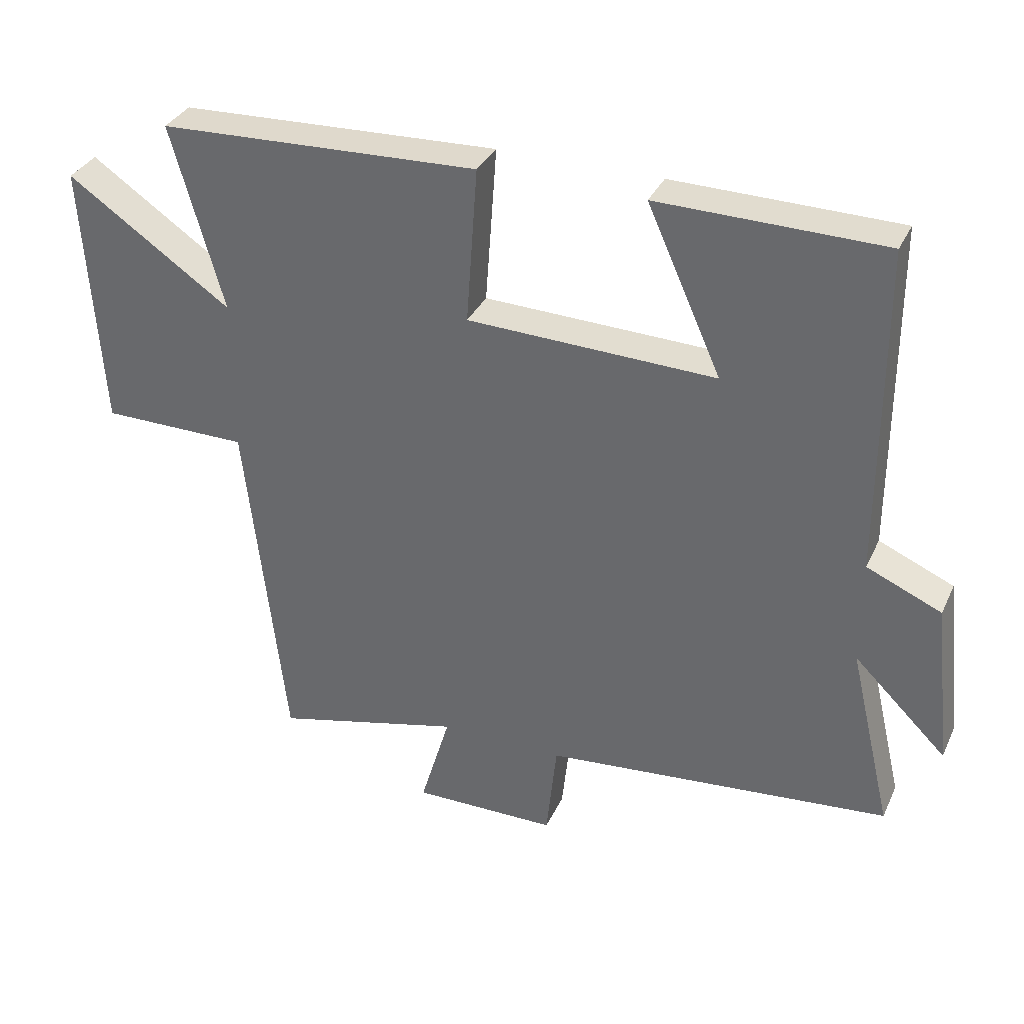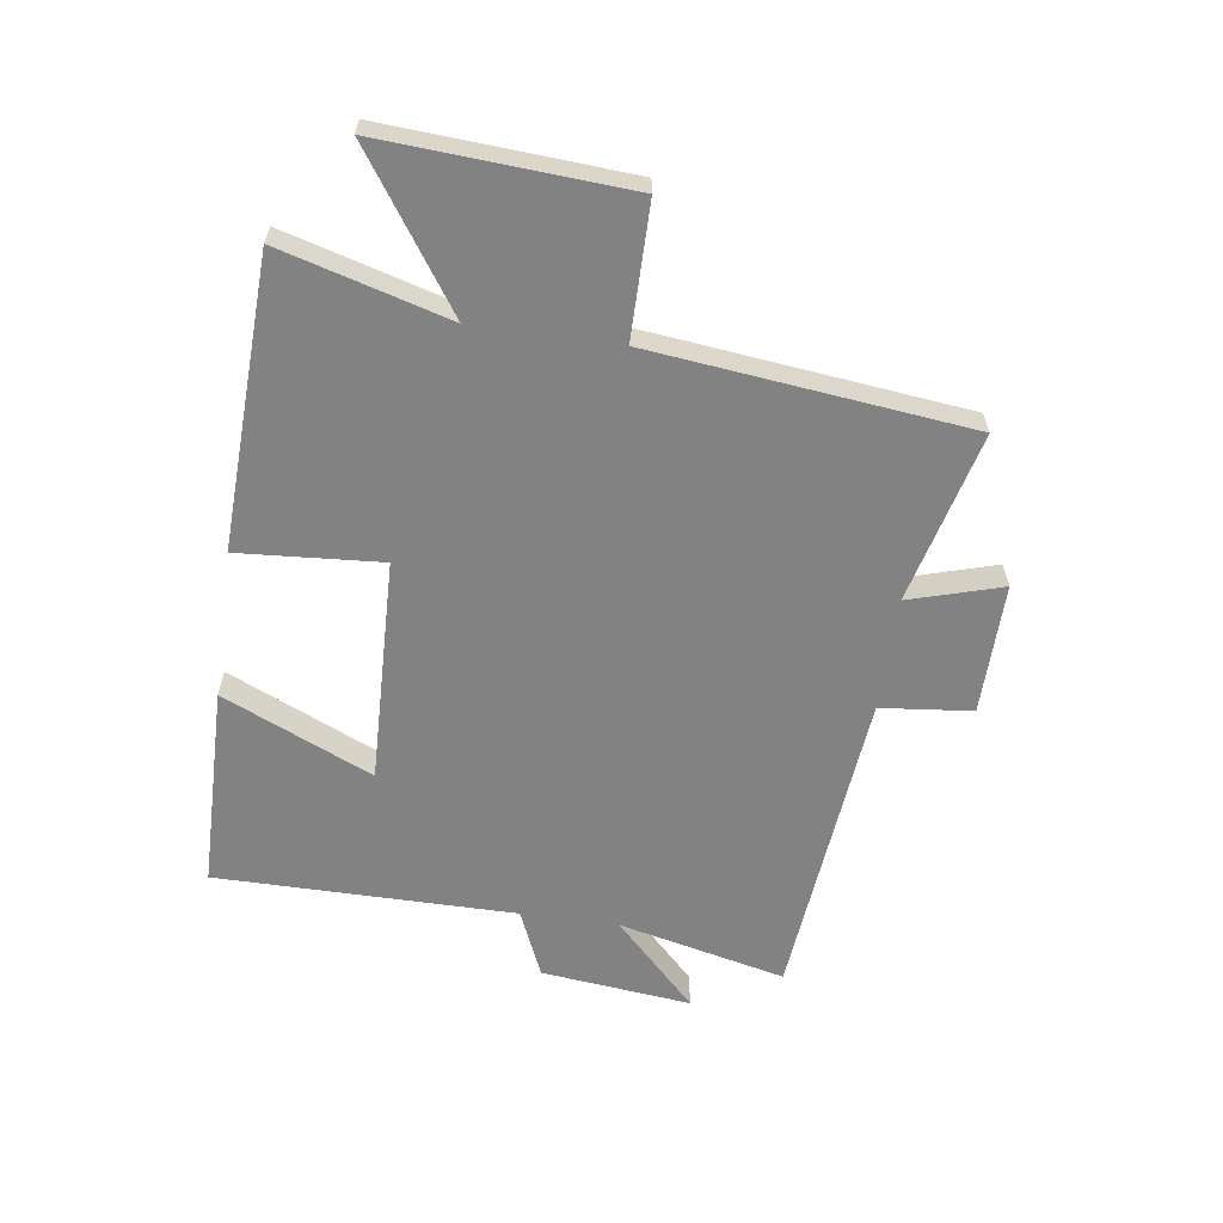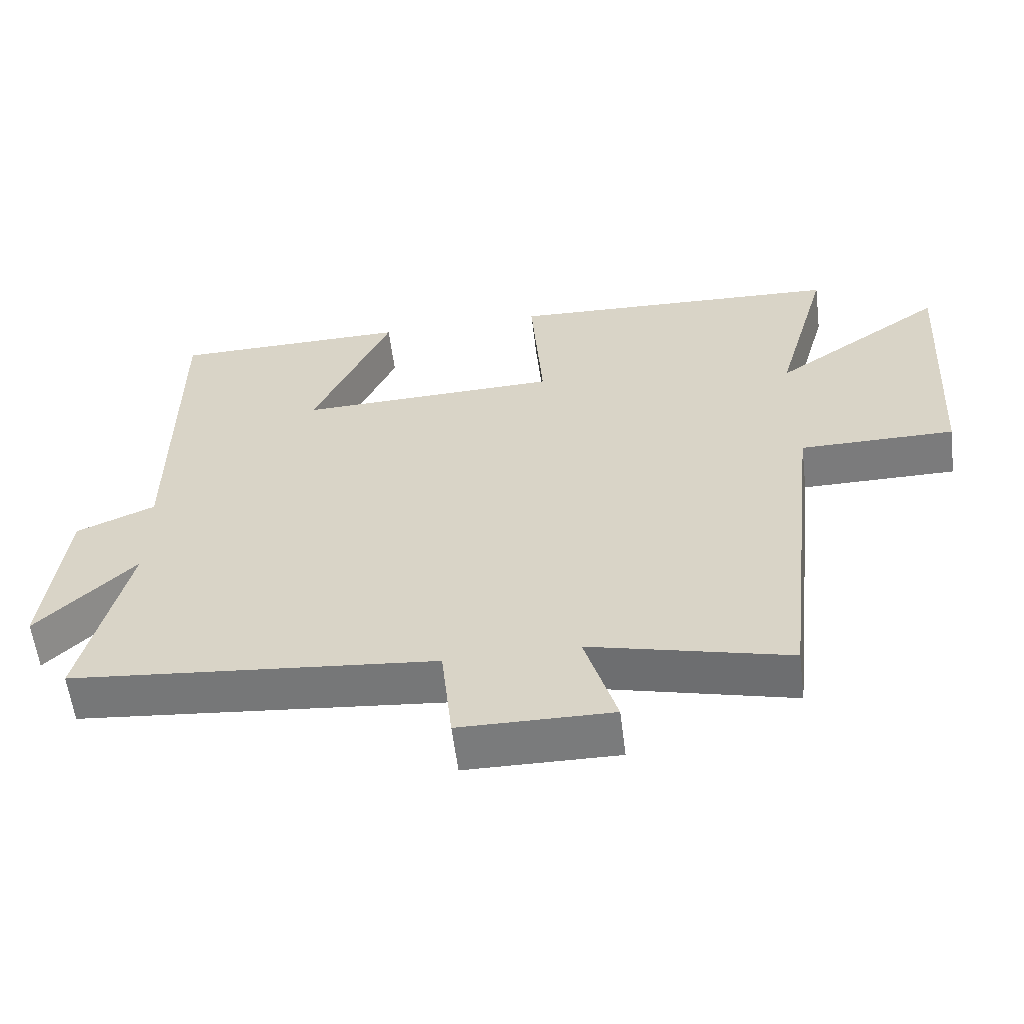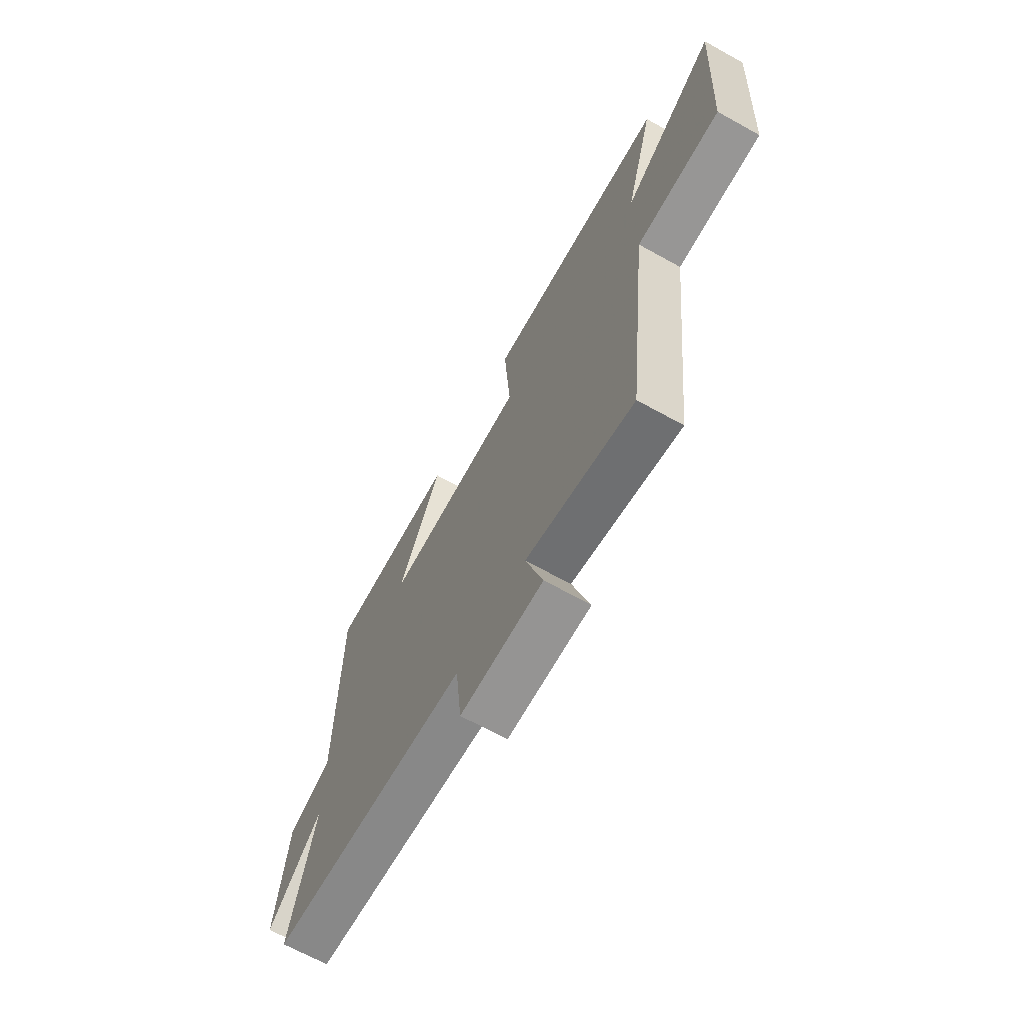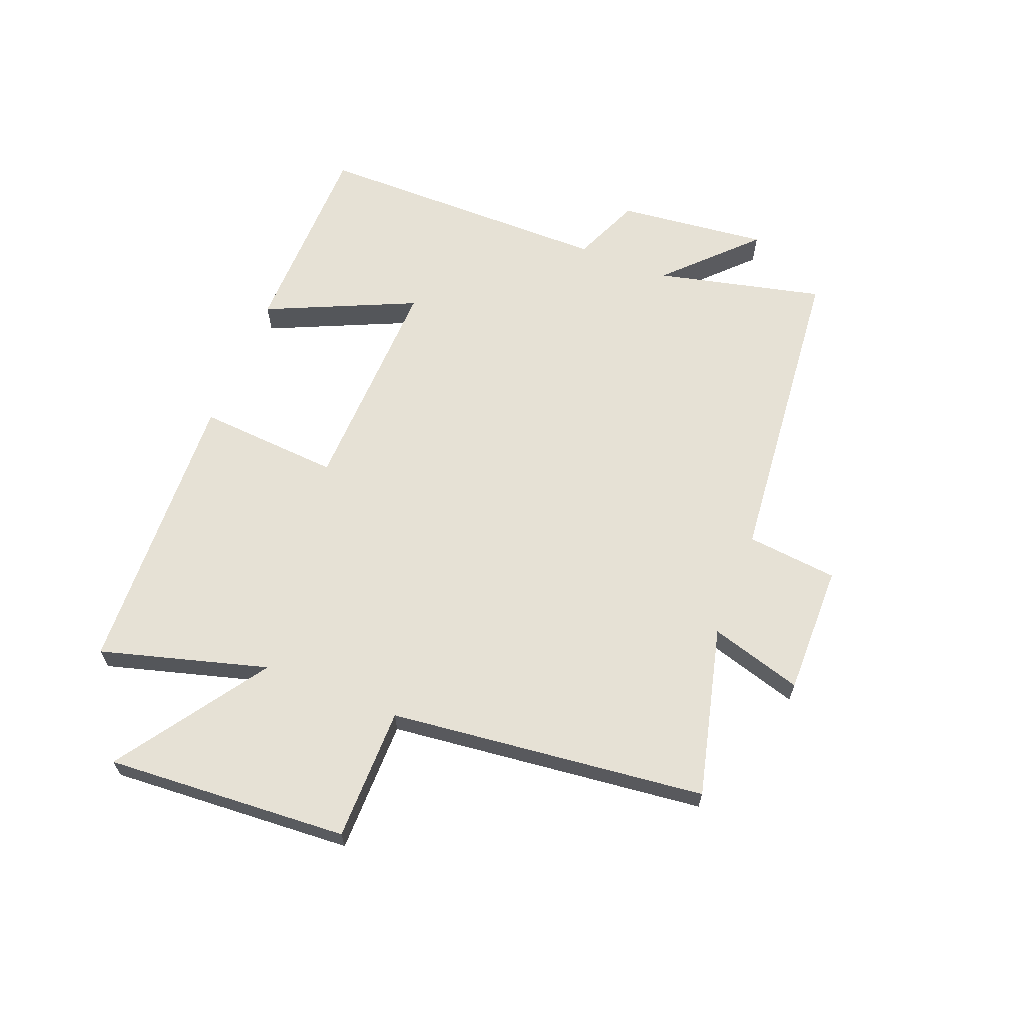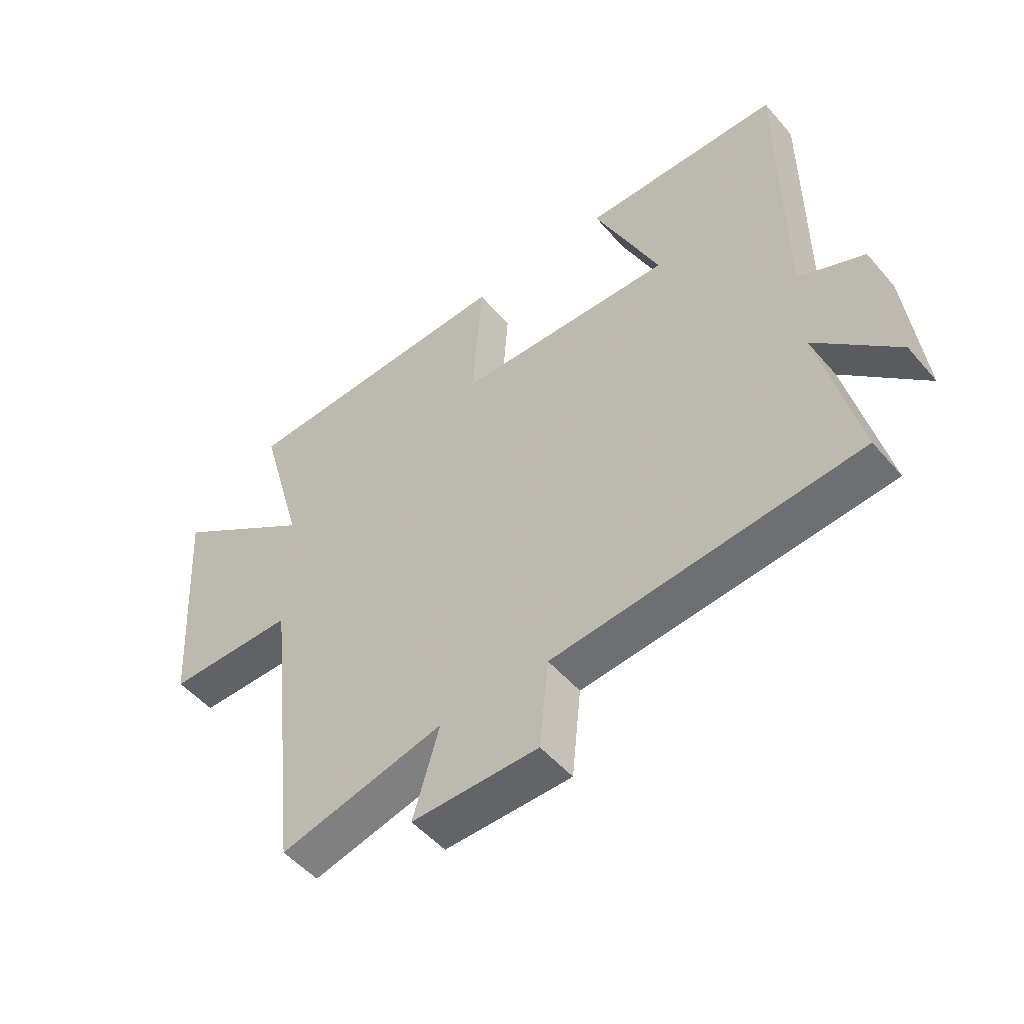
<metadata>
{"format":"obj","ext":"obj","renderer":"f3d","projection":"perspective","resolution":1024,"background":"white","views":[{"elev":34.0,"azim":-157.7,"up":"+Z"},{"elev":-60.9,"azim":81.9,"up":"+Y"},{"elev":-58.4,"azim":7.1,"up":"+Z"},{"elev":-67.7,"azim":61.0,"up":"+Z"},{"elev":64.3,"azim":111.5,"up":"+Y"},{"elev":-50.8,"azim":-140.9,"up":"+Z"}]}
</metadata>
<code>
v -0.566 0.07 -0.45
v -0.5 0.07 -0.169
v -0.642 0.07 -0.308
v -0.614 0.07 -0.056
v -0.5 0.07 -0.007
v -0.499 0.07 0.495
v -0.156 0.07 0.5
v -0.269 0.07 0.249
v 0.109 0.07 0.261
v 0.092 0.07 0.5
v 0.579 0.07 0.48
v 0.5 0.07 0.199
v 0.75 0.07 0.37
v 0.724 0.07 -0.038
v 0.5 0.07 -0.039
v 0.44 0.07 -0.571
v 0.153 0.07 -0.5
v 0.199 0.07 -0.655
v -0.021 0.07 -0.653
v -0.037 0.07 -0.5
v -0.566 0 -0.45
v -0.5 0 -0.169
v -0.642 0 -0.308
v -0.614 0 -0.056
v -0.5 0 -0.007
v -0.499 0 0.495
v -0.156 0 0.5
v -0.269 0 0.249
v 0.109 0 0.261
v 0.092 0 0.5
v 0.579 0 0.48
v 0.5 0 0.199
v 0.75 0 0.37
v 0.724 0 -0.038
v 0.5 0 -0.039
v 0.44 0 -0.571
v 0.153 0 -0.5
v 0.199 0 -0.655
v -0.021 0 -0.653
v -0.037 0 -0.5
f 17 18 19 20
f 17 20 1 2
f 15 16 17 2
f 12 13 14 15
f 12 15 2
f 9 10 11 12
f 8 9 12 2
f 5 6 7 8
f 5 8 2 3
f 3 4 5
f 40 39 38 37
f 22 21 40 37
f 22 37 36 35
f 35 34 33 32
f 22 35 32
f 32 31 30 29
f 22 32 29 28
f 28 27 26 25
f 23 22 28 25
f 25 24 23
f 1 21 22 2
f 2 22 23 3
f 3 23 24 4
f 4 24 25 5
f 5 25 26 6
f 6 26 27 7
f 7 27 28 8
f 8 28 29 9
f 9 29 30 10
f 10 30 31 11
f 11 31 32 12
f 12 32 33 13
f 13 33 34 14
f 14 34 35 15
f 15 35 36 16
f 16 36 37 17
f 17 37 38 18
f 18 38 39 19
f 19 39 40 20
f 20 40 21 1

</code>
